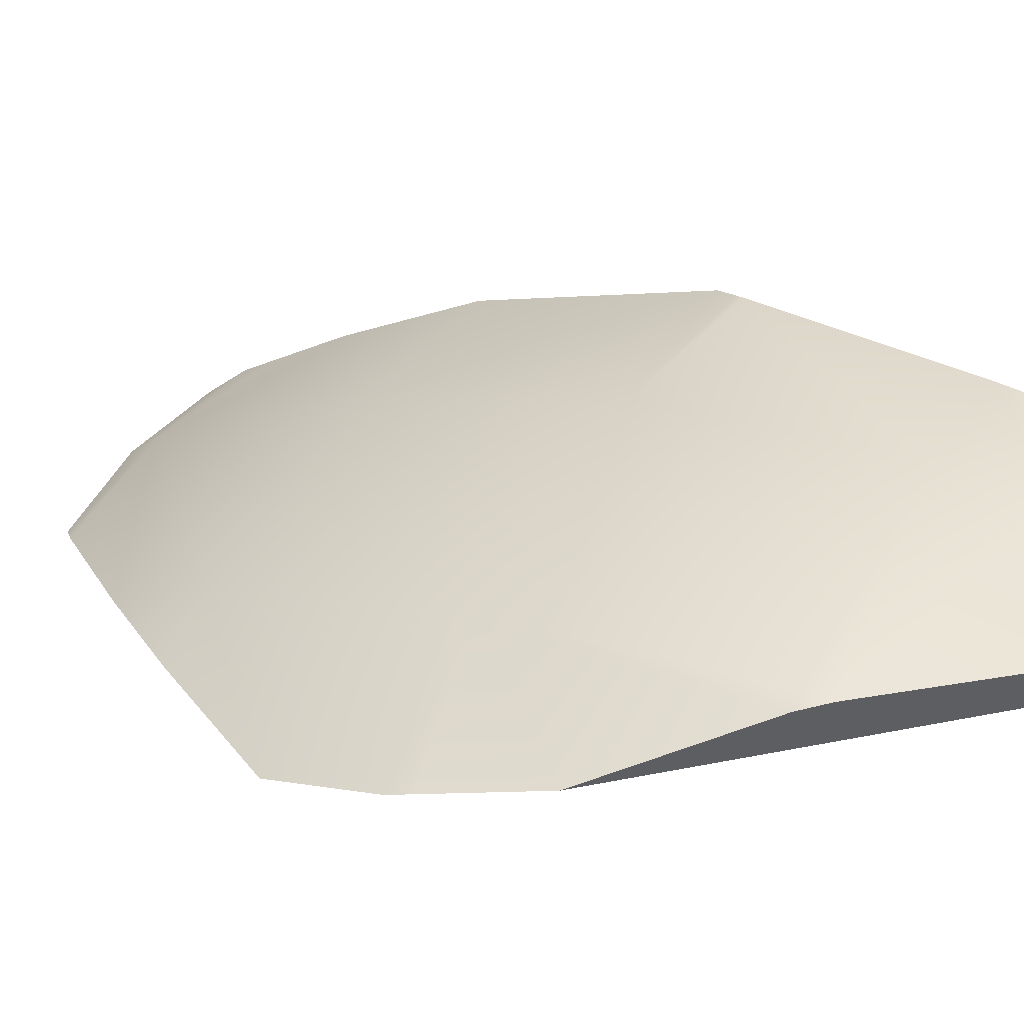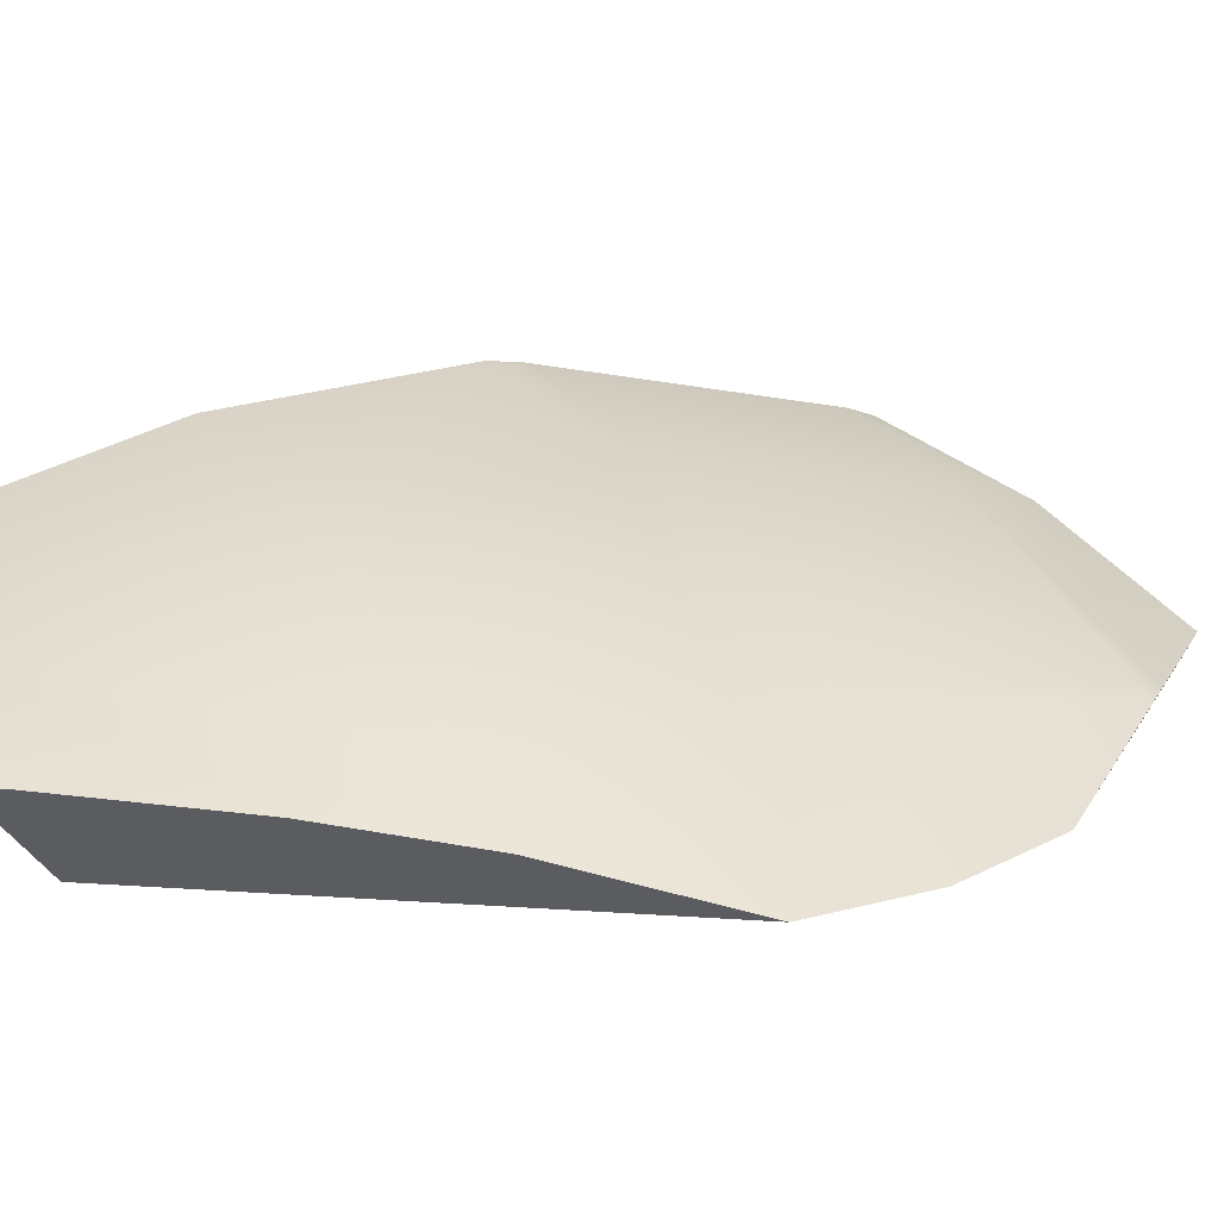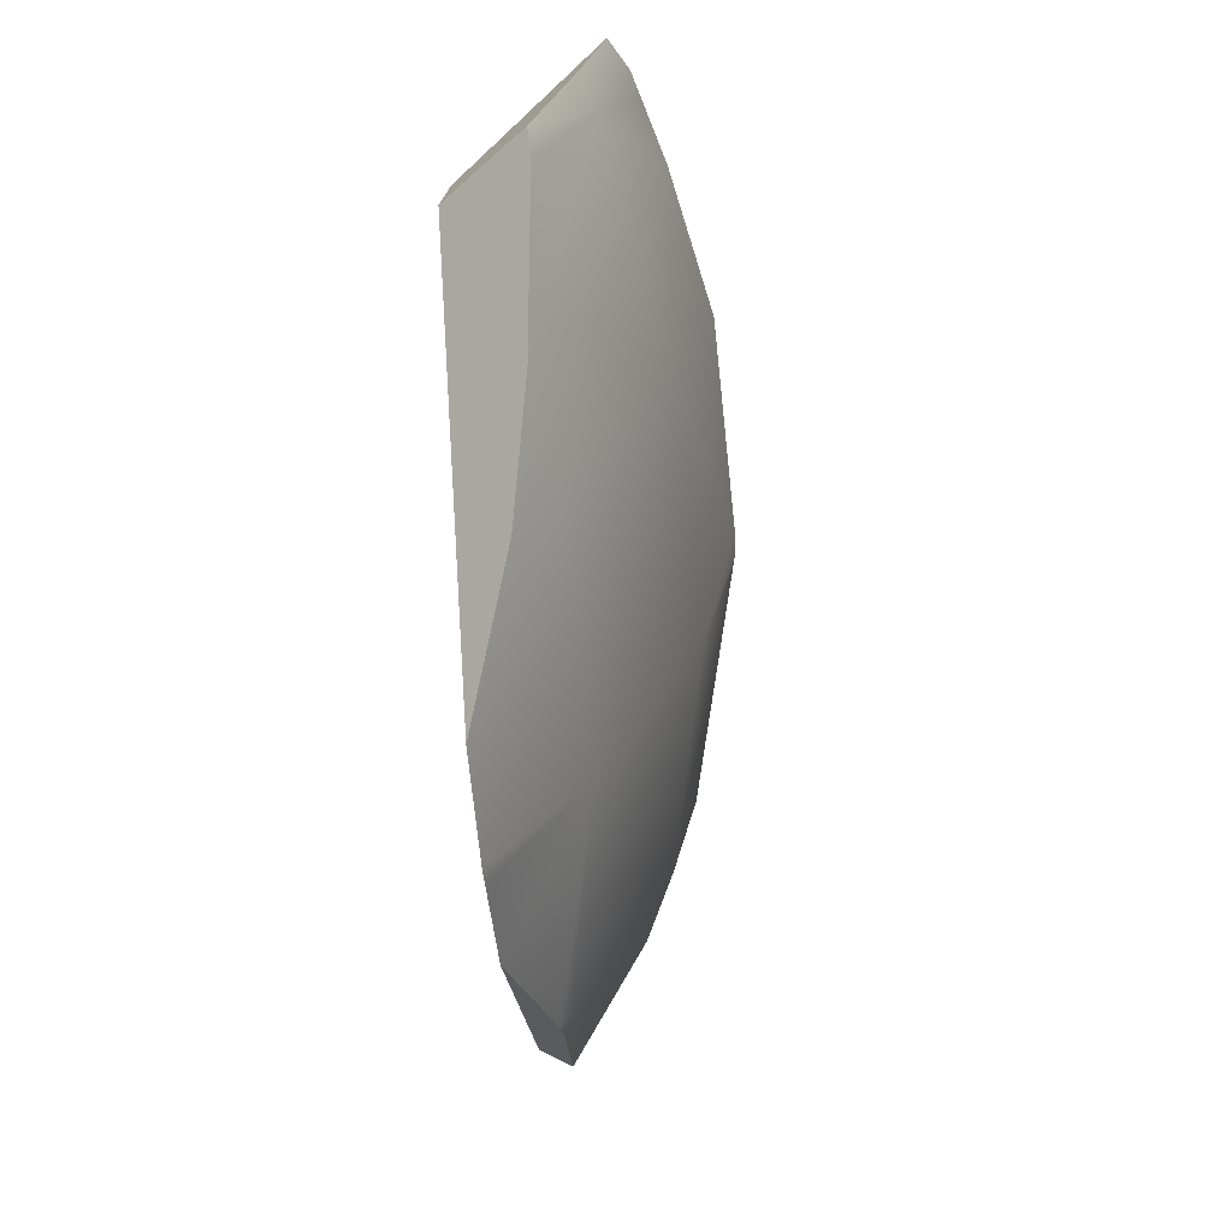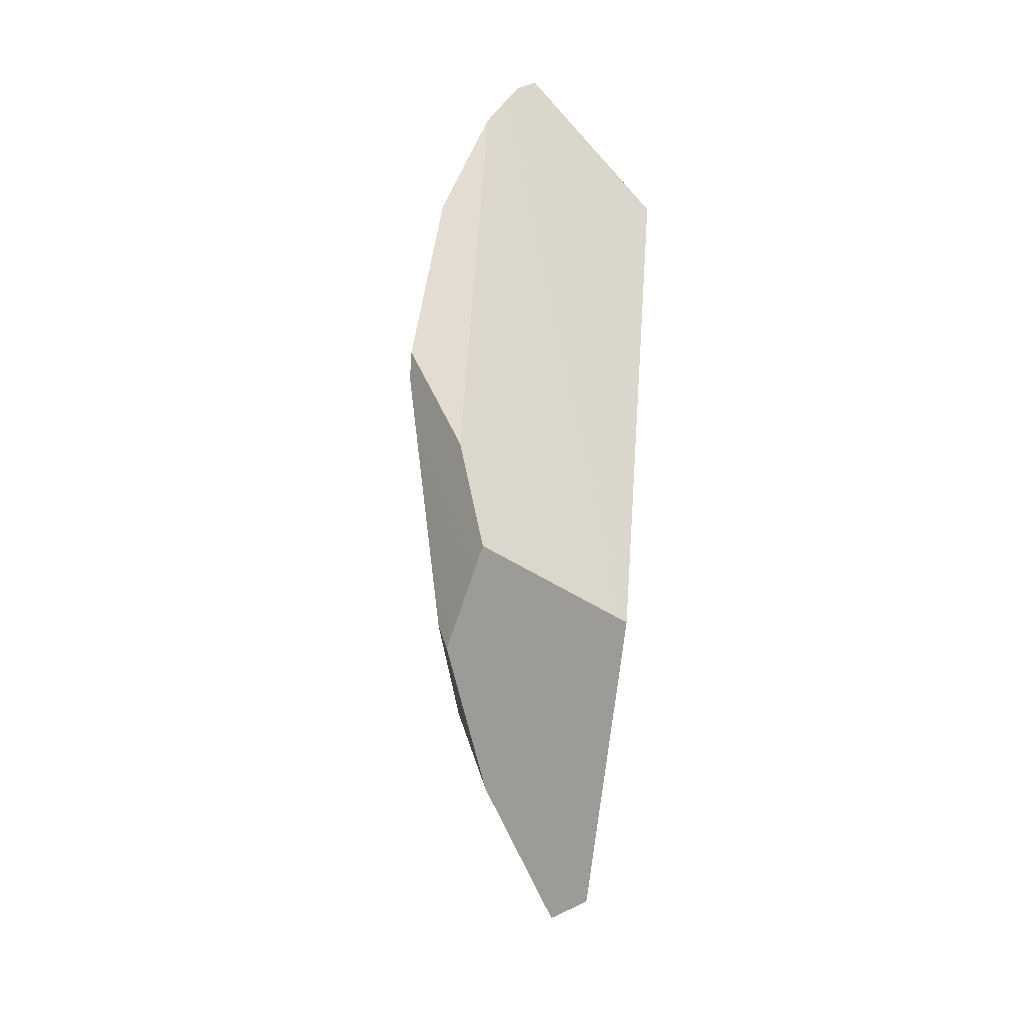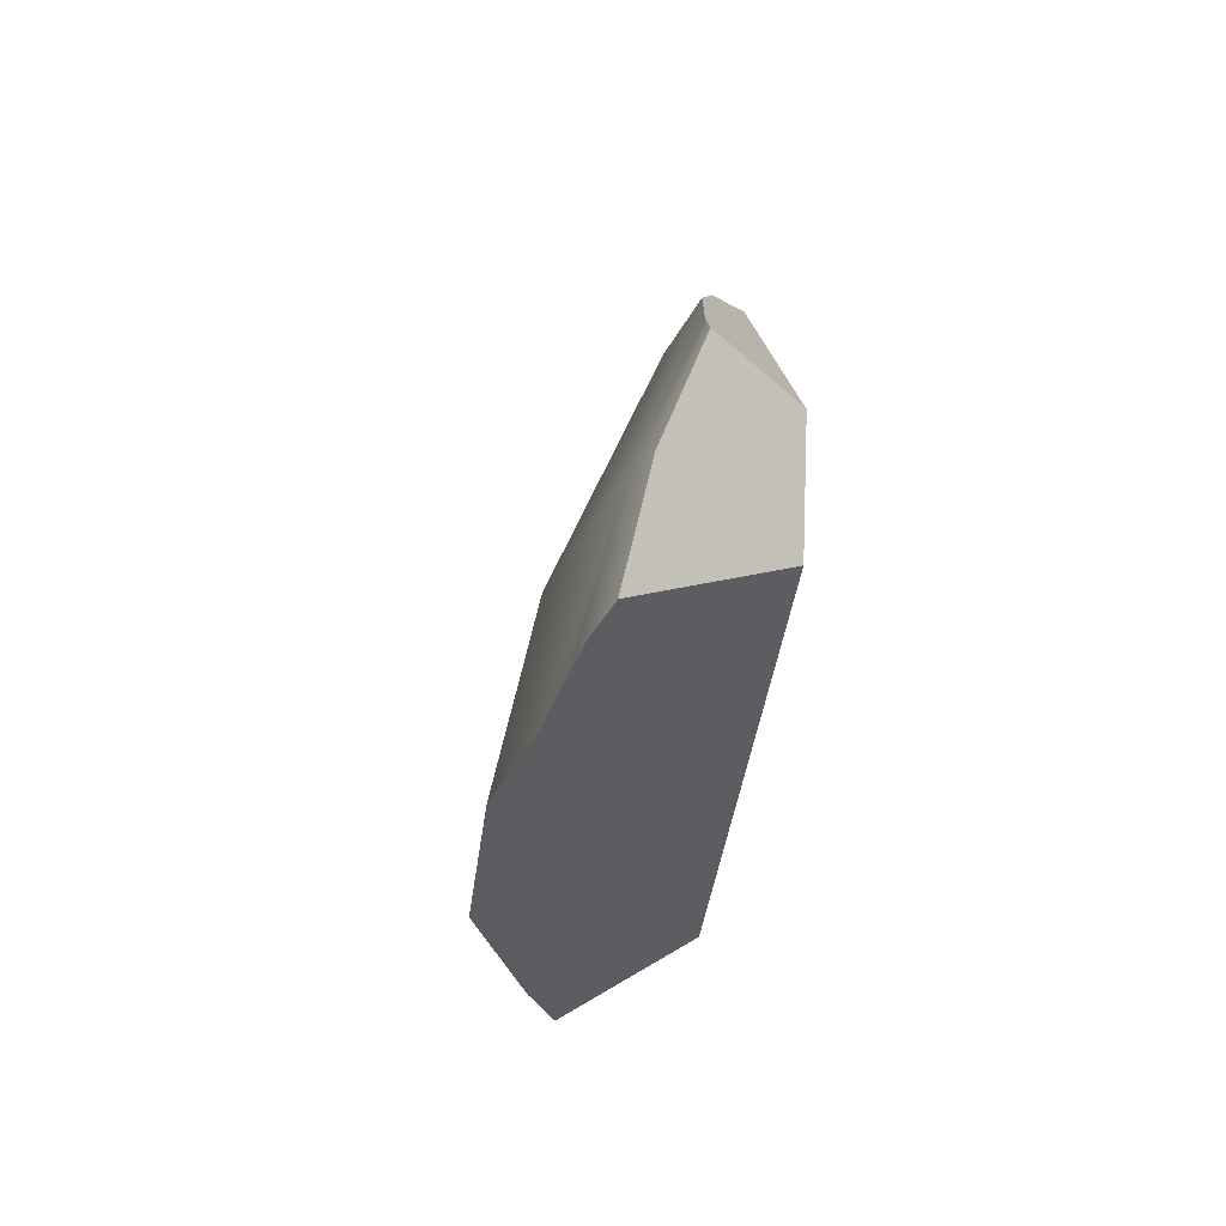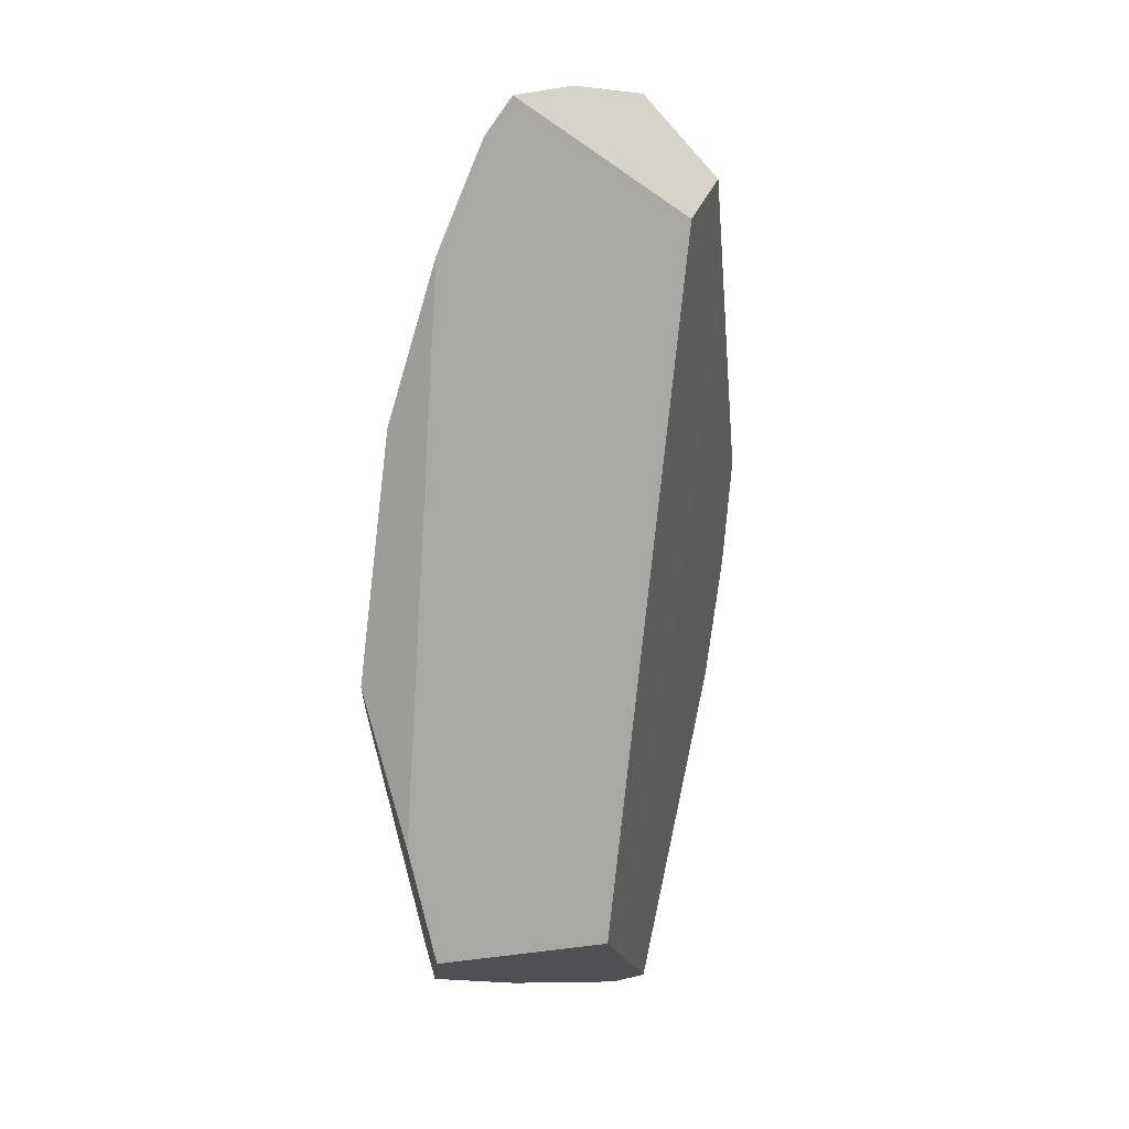
<metadata>
{"format":"obj","ext":"obj","renderer":"f3d","projection":"perspective","resolution":1024,"background":"white","views":[{"elev":13.4,"azim":121.0,"up":"+Y"},{"elev":8.8,"azim":59.9,"up":"+Y"},{"elev":27.6,"azim":84.4,"up":"+Z"},{"elev":-41.4,"azim":-100.3,"up":"+Z"},{"elev":63.5,"azim":-94.4,"up":"+Z"},{"elev":15.5,"azim":-82.3,"up":"+Z"}]}
</metadata>
<code>
g Sphere_cell.002
v -0.1013 0.005788 0.3394
v -0.04454 -0.01177 0.3401
v 0.03892 -0.05017 0.3298
v 0.01514 -0.1058 0.2732
v -0.1326 0.0155 0.339
v -0.07755 -0.09487 0.2562
v 0.1963 -0.07317 0.1263
v 0.2532 -0.1059 0.01675
v 0.01514 -0.1058 0.2732
v 0.1379 -0.05833 0.2112
v 0.05494 -0.0492 0.3139
v 0.03892 -0.05017 0.3298
v -0.1326 0.0155 0.339
v -0.07755 -0.09487 0.2562
v -0.1228 -0.04689 -0.2471
v -0.1483 0.04163 0.2905
v -0.1426 0.03248 0.3139
v -0.1574 0.0563 0.2527
v -0.1804 0.06425 -0.2424
v -0.1604 0.06115 0.2402
v -0.1863 0.08198 -0.1573
v -0.07755 -0.09487 0.2562
v 0.01514 -0.1058 0.2732
v -0.1228 -0.04689 -0.2471
v 0.2302 -0.088 -0.1616
v 0.06285 -0.05456 -0.3595
v 0.2531 -0.09704 -0.08432
v 0.2577 -0.09885 -0.06875
v 0.2532 -0.1059 0.01675
v 0.06285 -0.05456 -0.3595
v 0.2302 -0.088 -0.1616
v 0.1633 -0.04606 -0.2638
v 0.07978 -0.03147 -0.3608
v 0.1491 -0.04151 -0.282
v 0.07062 -0.03007 -0.3711
v -0.1863 0.08198 -0.1573
v -0.1642 0.1163 -0.05063
v -0.1568 0.09599 0.1263
v -0.1604 0.06115 0.2402
v -0.1545 0.1146 -0.07461
v -0.1556 0.1156 -0.06875
v -0.1642 0.1163 -0.05063
v -0.1863 0.08198 -0.1573
v -0.1804 0.06425 -0.2424
v -0.1189 0.07803 -0.2843
v -0.1167 0.0838 -0.2638
v -0.1167 0.0838 -0.2638
v -0.1189 0.07803 -0.2843
v -0.02512 0.0351 -0.3302
v -0.01742 0.0537 -0.2638
v -0.1545 0.1146 -0.07461
v -0.01006 0.07145 -0.06875
v 0.1628 -0.02096 -0.06875
v 0.1521 -0.03694 0.1263
v -0.1556 0.1156 -0.06875
v -0.1642 0.1163 -0.05063
v -0.01742 0.0537 0.1263
v -0.1568 0.09599 0.1263
v -0.1604 0.06115 0.2402
v -0.03919 0.001122 0.3139
v -0.1574 0.0563 0.2527
v -0.1483 0.04163 0.2905
v -0.1426 0.03248 0.3139
v -0.1326 0.0155 0.339
v -0.04454 -0.01177 0.3401
v -0.1013 0.005788 0.3394
v 0.03892 -0.05017 0.3298
v 0.05494 -0.0492 0.3139
v 0.1379 -0.05833 0.2112
v 0.1963 -0.07317 0.1263
v 0.2532 -0.1059 0.01675
v 0.2577 -0.09885 -0.06875
v 0.2531 -0.09704 -0.08432
v 0.2302 -0.088 -0.1616
v 0.1633 -0.04606 -0.2638
v 0.1521 -0.03694 -0.2638
v 0.1491 -0.04151 -0.282
v 0.07978 -0.03147 -0.3608
v 0.07062 -0.03007 -0.3711
v 0.06285 -0.05456 -0.3595
v 0.07062 -0.03007 -0.3711
v -0.02512 0.0351 -0.3302
v -0.1228 -0.04689 -0.2471
v -0.1189 0.07803 -0.2843
v -0.1804 0.06425 -0.2424
g Sphere_cell.002_0
f 3 2 1
f 4 3 1
f 4 1 5
f 6 4 5
f 9 8 7
f 7 10 9
f 10 11 9
f 11 12 9
f 15 14 13
f 13 16 15
f 13 17 16
f 15 16 18
f 19 15 18
f 19 18 20
f 21 19 20
f 24 23 22
f 25 23 24
f 24 26 25
f 25 27 23
f 27 28 23
f 28 29 23
f 32 31 30
f 30 33 32
f 33 34 32
f 30 35 33
f 38 37 36
f 39 38 36
f 42 41 40
f 43 42 40
f 40 44 43
f 44 40 45
f 40 46 45
f 49 48 47
f 50 49 47
f 50 47 51
f 51 52 50
f 52 53 50
f 54 53 52
f 51 55 52
f 52 55 56
f 56 57 52
f 57 54 52
f 56 58 57
f 57 58 59
f 59 60 57
f 54 57 60
f 59 61 60
f 61 62 60
f 62 63 60
f 60 63 64
f 64 65 60
f 64 66 65
f 65 67 60
f 67 68 60
f 60 68 69
f 60 69 54
f 54 69 70
f 54 70 71
f 54 71 72
f 72 53 54
f 53 72 73
f 53 73 74
f 53 74 75
f 75 76 53
f 53 76 50
f 76 75 77
f 50 76 77
f 49 50 77
f 49 77 78
f 78 79 49
f 82 81 80
f 80 83 82
f 83 84 82
f 83 85 84

</code>
